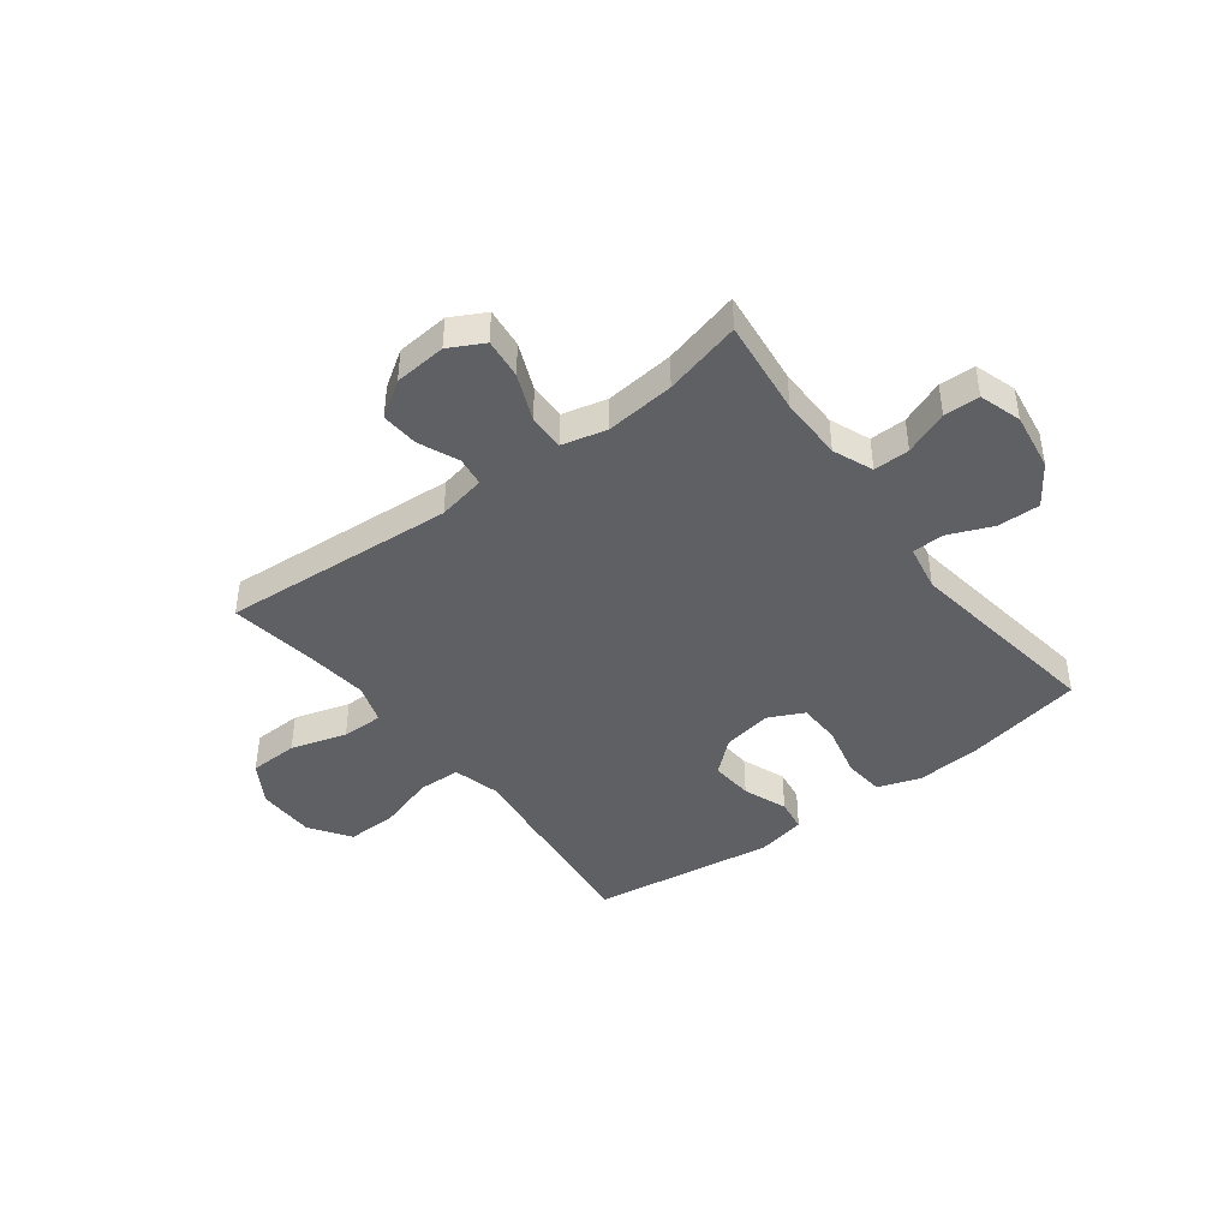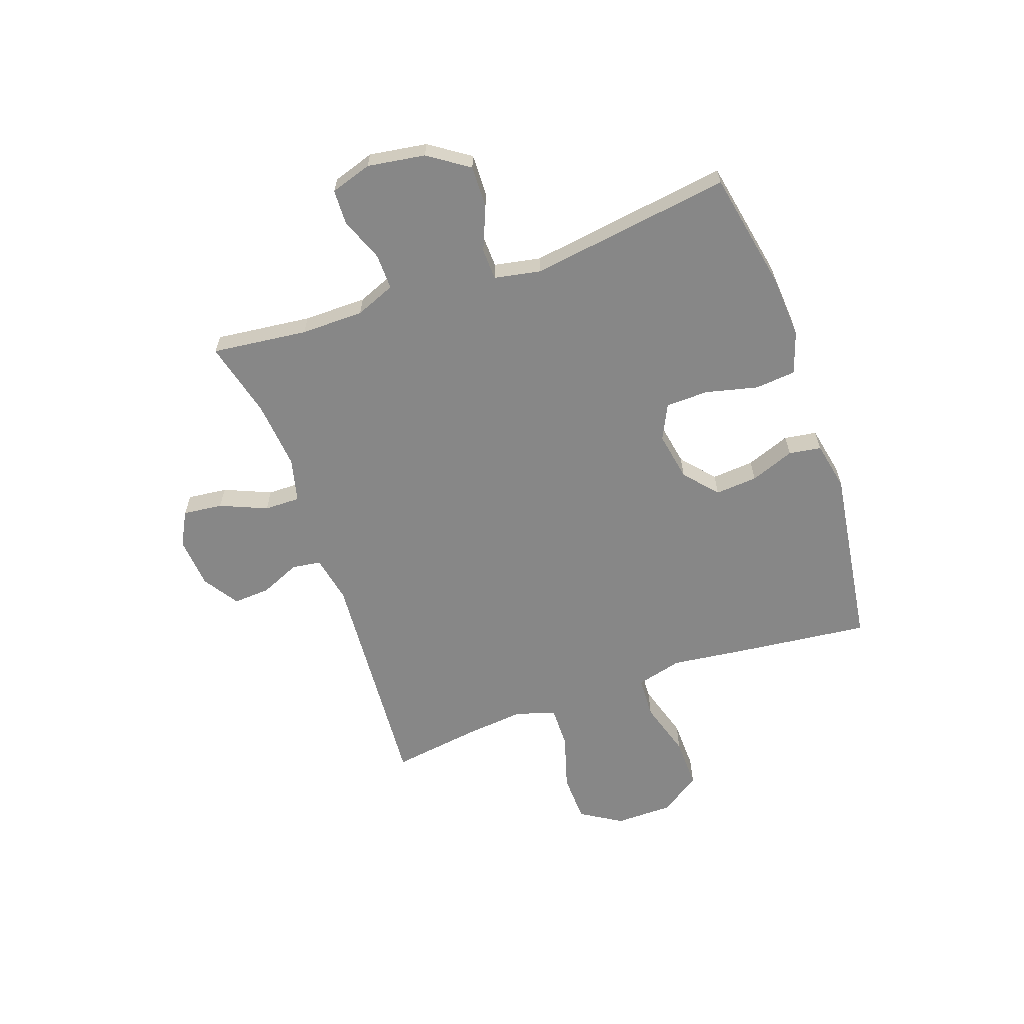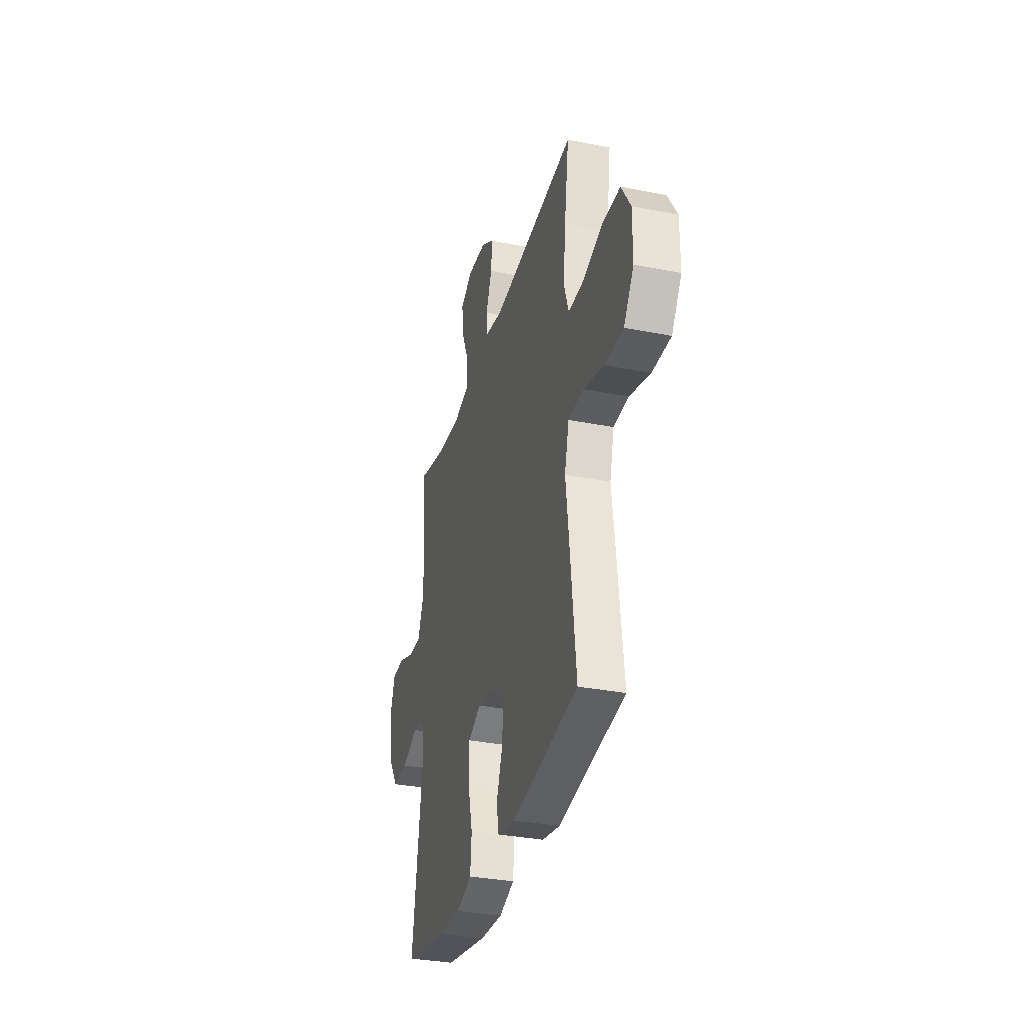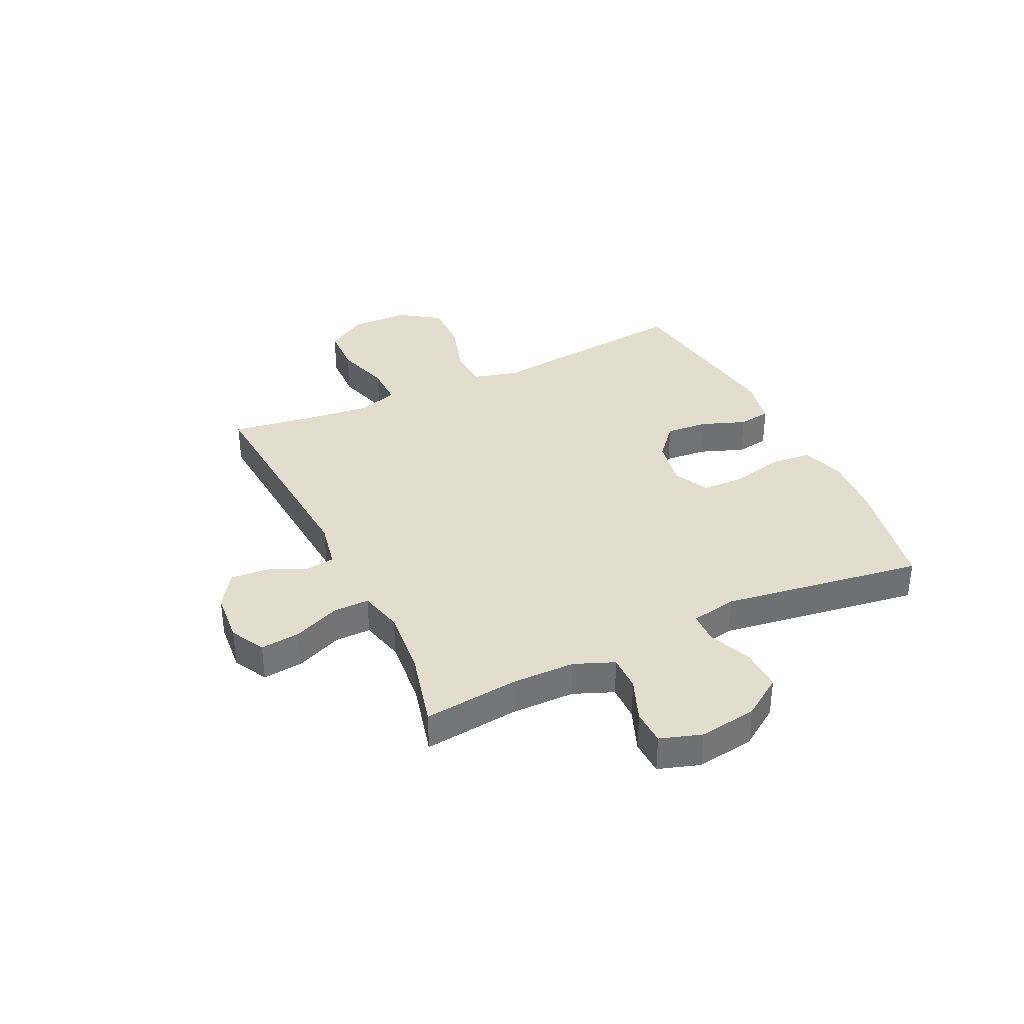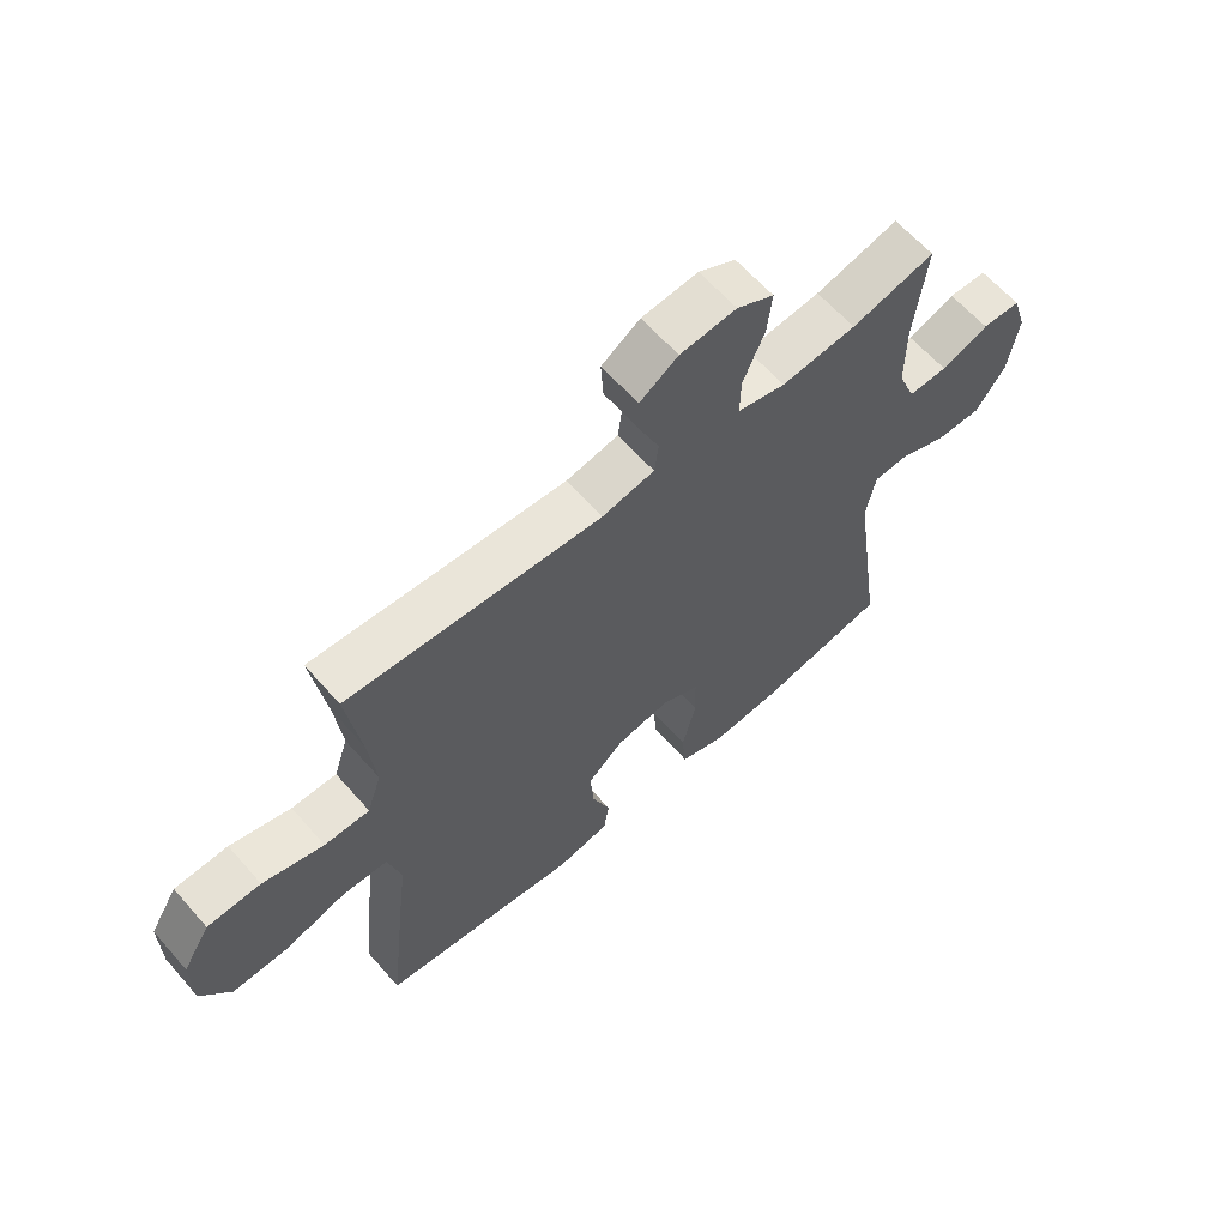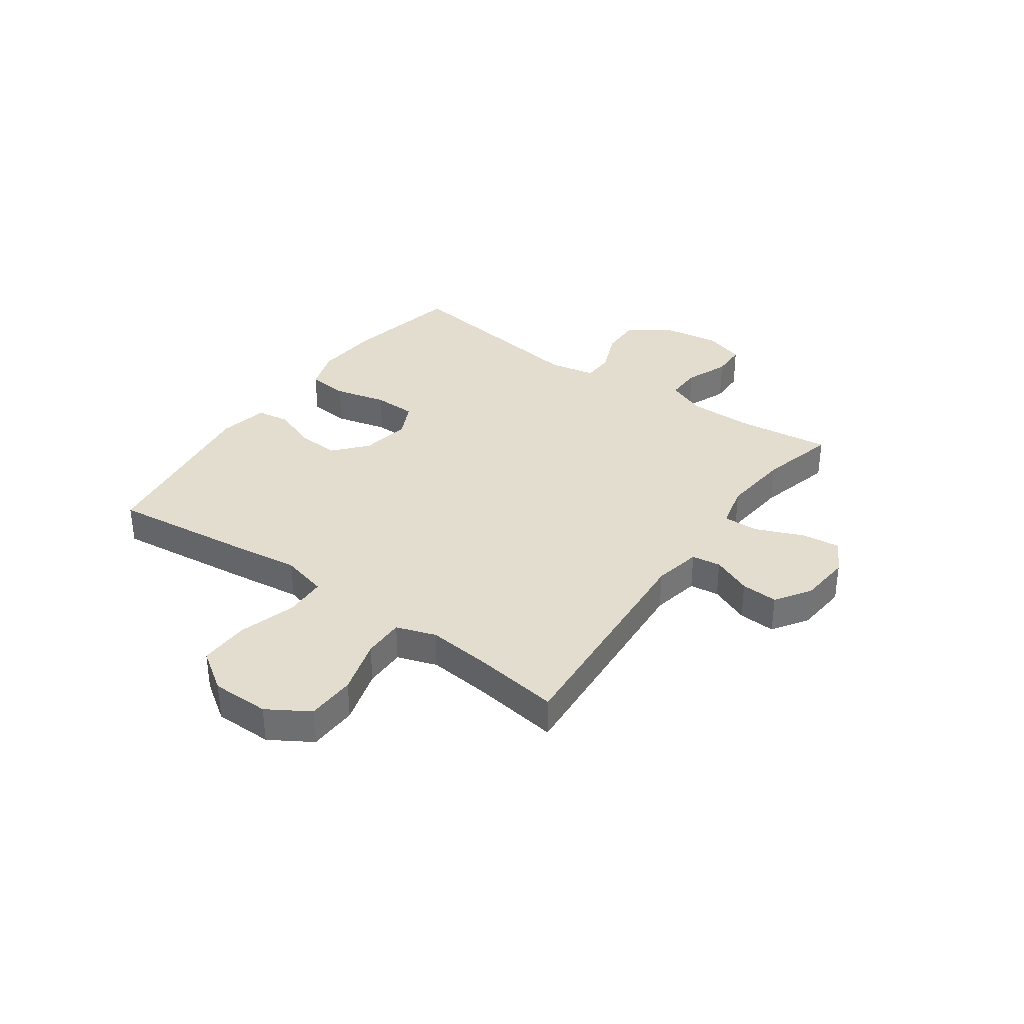
<metadata>
{"format":"obj","ext":"obj","renderer":"f3d","projection":"perspective","resolution":1024,"background":"white","views":[{"elev":-42.9,"azim":37.2,"up":"+Y"},{"elev":-62.5,"azim":109.4,"up":"+Y"},{"elev":-33.2,"azim":-105.2,"up":"+Z"},{"elev":35.5,"azim":64.6,"up":"+Y"},{"elev":62.6,"azim":-41.2,"up":"+Z"},{"elev":35.0,"azim":-54.6,"up":"+Y"}]}
</metadata>
<code>
v -0.5 0.07 -0.5
v -0.472 0.07 -0.25
v -0.456 0.07 -0.121
v -0.478 0.07 -0.037
v -0.554 0.07 -0.034
v -0.657 0.07 -0.065
v -0.749 0.07 -0.067
v -0.799 0.07 0.006
v -0.8 0.07 0.111
v -0.754 0.07 0.186
v -0.665 0.07 0.189
v -0.564 0.07 0.159
v -0.489 0.07 0.158
v -0.465 0.07 0.23
v -0.477 0.07 0.343
v -0.5 0.07 0.5
v -0.078 0.07 0.469
v 0.009 0.07 0.486
v 0.016 0.07 0.539
v -0.015 0.07 0.611
v -0.019 0.07 0.678
v 0.045 0.07 0.72
v 0.139 0.07 0.728
v 0.201 0.07 0.695
v 0.193 0.07 0.623
v 0.157 0.07 0.538
v 0.156 0.07 0.473
v 0.236 0.07 0.453
v 0.361 0.07 0.465
v 0.5 0.07 0.5
v 0.48 0.07 0.326
v 0.481 0.07 0.212
v 0.51 0.07 0.14
v 0.575 0.07 0.141
v 0.654 0.07 0.172
v 0.718 0.07 0.17
v 0.742 0.07 0.095
v 0.726 0.07 -0.01
v 0.676 0.07 -0.083
v 0.6 0.07 -0.081
v 0.52 0.07 -0.048
v 0.463 0.07 -0.05
v 0.447 0.07 -0.134
v 0.5 0.07 -0.5
v 0.285 0.07 -0.542
v 0.17 0.07 -0.55
v 0.093 0.07 -0.524
v 0.086 0.07 -0.45
v 0.109 0.07 -0.355
v 0.107 0.07 -0.277
v 0.043 0.07 -0.246
v -0.046 0.07 -0.262
v -0.106 0.07 -0.314
v -0.1 0.07 -0.391
v -0.07 0.07 -0.471
v -0.079 0.07 -0.53
v -0.168 0.07 -0.548
v -0.5 0 -0.5
v -0.472 0 -0.25
v -0.456 0 -0.121
v -0.478 0 -0.037
v -0.554 0 -0.034
v -0.657 0 -0.065
v -0.749 0 -0.067
v -0.799 0 0.006
v -0.8 0 0.111
v -0.754 0 0.186
v -0.665 0 0.189
v -0.564 0 0.159
v -0.489 0 0.158
v -0.465 0 0.23
v -0.477 0 0.343
v -0.5 0 0.5
v -0.078 0 0.469
v 0.009 0 0.486
v 0.016 0 0.539
v -0.015 0 0.611
v -0.019 0 0.678
v 0.045 0 0.72
v 0.139 0 0.728
v 0.201 0 0.695
v 0.193 0 0.623
v 0.157 0 0.538
v 0.156 0 0.473
v 0.236 0 0.453
v 0.361 0 0.465
v 0.5 0 0.5
v 0.48 0 0.326
v 0.481 0 0.212
v 0.51 0 0.14
v 0.575 0 0.141
v 0.654 0 0.172
v 0.718 0 0.17
v 0.742 0 0.095
v 0.726 0 -0.01
v 0.676 0 -0.083
v 0.6 0 -0.081
v 0.52 0 -0.048
v 0.463 0 -0.05
v 0.447 0 -0.134
v 0.5 0 -0.5
v 0.285 0 -0.542
v 0.17 0 -0.55
v 0.093 0 -0.524
v 0.086 0 -0.45
v 0.109 0 -0.355
v 0.107 0 -0.277
v 0.043 0 -0.246
v -0.046 0 -0.262
v -0.106 0 -0.314
v -0.1 0 -0.391
v -0.07 0 -0.471
v -0.079 0 -0.53
v -0.168 0 -0.548
f 1 2 3
f 57 1 3
f 56 57 3
f 55 56 3
f 54 55 3
f 53 54 3 4
f 52 53 4
f 51 52 4
f 47 48 49
f 46 47 49
f 45 46 49
f 44 45 49
f 43 44 49
f 42 43 49 50
f 39 40 41
f 38 39 41
f 37 38 41
f 36 37 41
f 35 36 41
f 34 35 41
f 33 34 41 42
f 42 50 51
f 33 42 51
f 32 33 51
f 29 30 31
f 32 51 4
f 31 32 4
f 29 31 4
f 28 29 4
f 24 25 26
f 23 24 26
f 22 23 26
f 21 22 26
f 20 21 26
f 19 20 26
f 18 19 26 27
f 15 16 17
f 18 27 28
f 17 18 28
f 15 17 28
f 14 15 28
f 10 11 12
f 9 10 12
f 8 9 12
f 7 8 12
f 6 7 12
f 5 6 12
f 5 12 13
f 4 5 13
f 4 13 14 28
f 60 59 58
f 60 58 114
f 60 114 113
f 60 113 112
f 60 112 111
f 61 60 111 110
f 61 110 109
f 61 109 108
f 106 105 104
f 106 104 103
f 106 103 102
f 106 102 101
f 106 101 100
f 107 106 100 99
f 98 97 96
f 98 96 95
f 98 95 94
f 98 94 93
f 98 93 92
f 98 92 91
f 99 98 91 90
f 108 107 99
f 108 99 90
f 108 90 89
f 88 87 86
f 61 108 89
f 61 89 88
f 61 88 86
f 61 86 85
f 83 82 81
f 83 81 80
f 83 80 79
f 83 79 78
f 83 78 77
f 83 77 76
f 84 83 76 75
f 74 73 72
f 85 84 75
f 85 75 74
f 85 74 72
f 85 72 71
f 69 68 67
f 69 67 66
f 69 66 65
f 69 65 64
f 69 64 63
f 69 63 62
f 70 69 62
f 70 62 61
f 85 71 70 61
f 1 58 59 2
f 2 59 60 3
f 3 60 61 4
f 4 61 62 5
f 5 62 63 6
f 6 63 64 7
f 7 64 65 8
f 8 65 66 9
f 9 66 67 10
f 10 67 68 11
f 11 68 69 12
f 12 69 70 13
f 13 70 71 14
f 14 71 72 15
f 15 72 73 16
f 16 73 74 17
f 17 74 75 18
f 18 75 76 19
f 19 76 77 20
f 20 77 78 21
f 21 78 79 22
f 22 79 80 23
f 23 80 81 24
f 24 81 82 25
f 25 82 83 26
f 26 83 84 27
f 27 84 85 28
f 28 85 86 29
f 29 86 87 30
f 30 87 88 31
f 31 88 89 32
f 32 89 90 33
f 33 90 91 34
f 34 91 92 35
f 35 92 93 36
f 36 93 94 37
f 37 94 95 38
f 38 95 96 39
f 39 96 97 40
f 40 97 98 41
f 41 98 99 42
f 42 99 100 43
f 43 100 101 44
f 44 101 102 45
f 45 102 103 46
f 46 103 104 47
f 47 104 105 48
f 48 105 106 49
f 49 106 107 50
f 50 107 108 51
f 51 108 109 52
f 52 109 110 53
f 53 110 111 54
f 54 111 112 55
f 55 112 113 56
f 56 113 114 57
f 57 114 58 1

</code>
